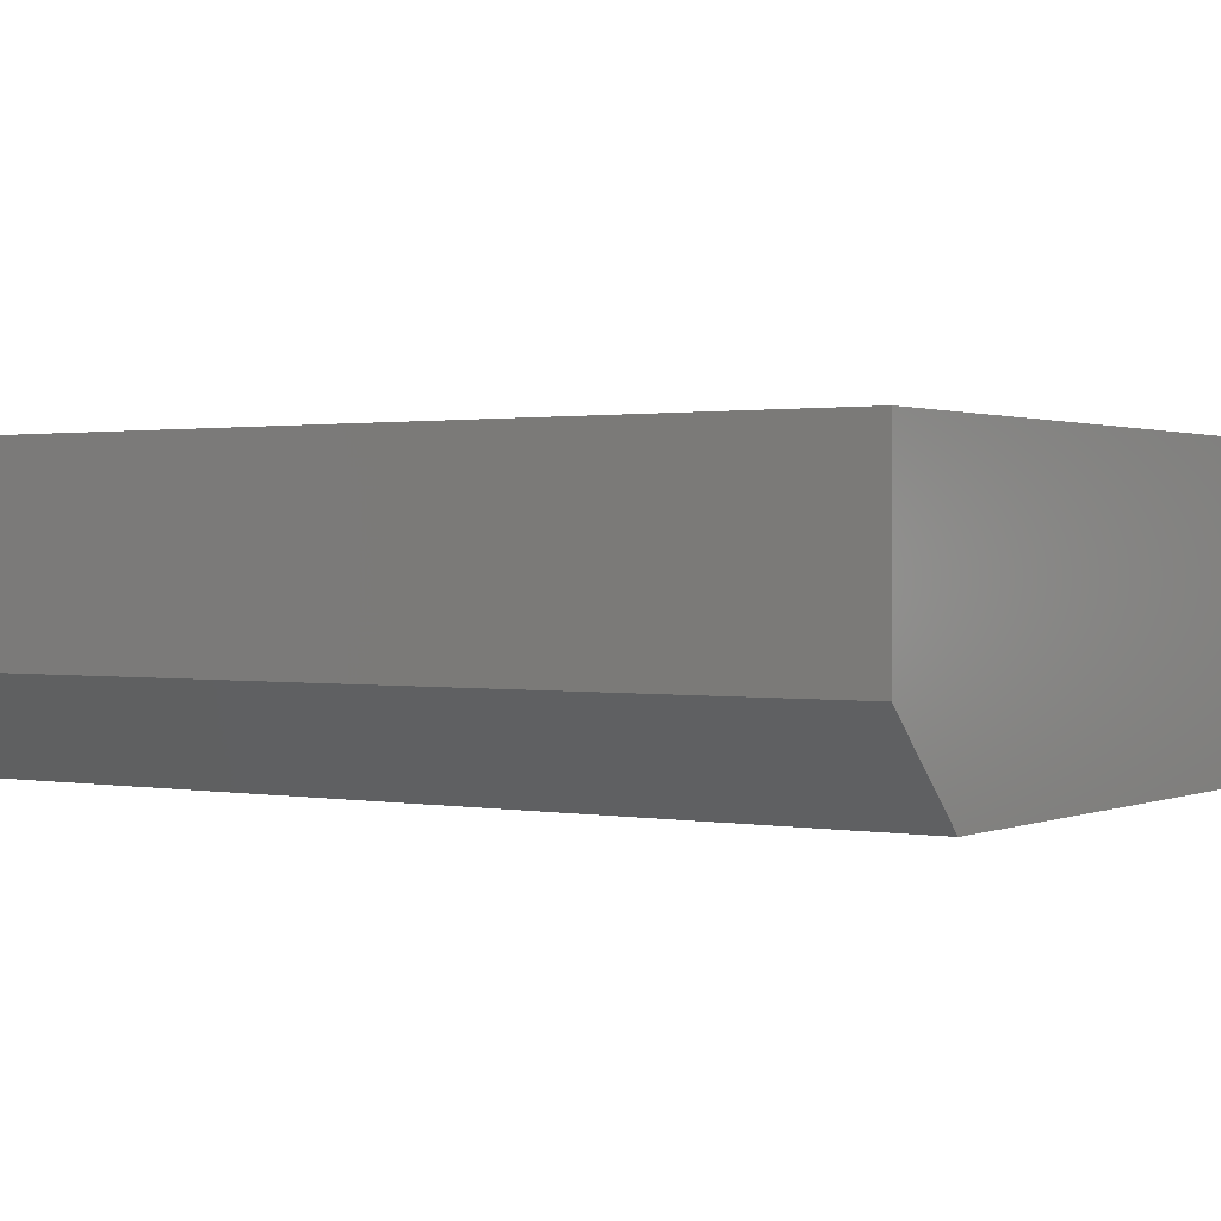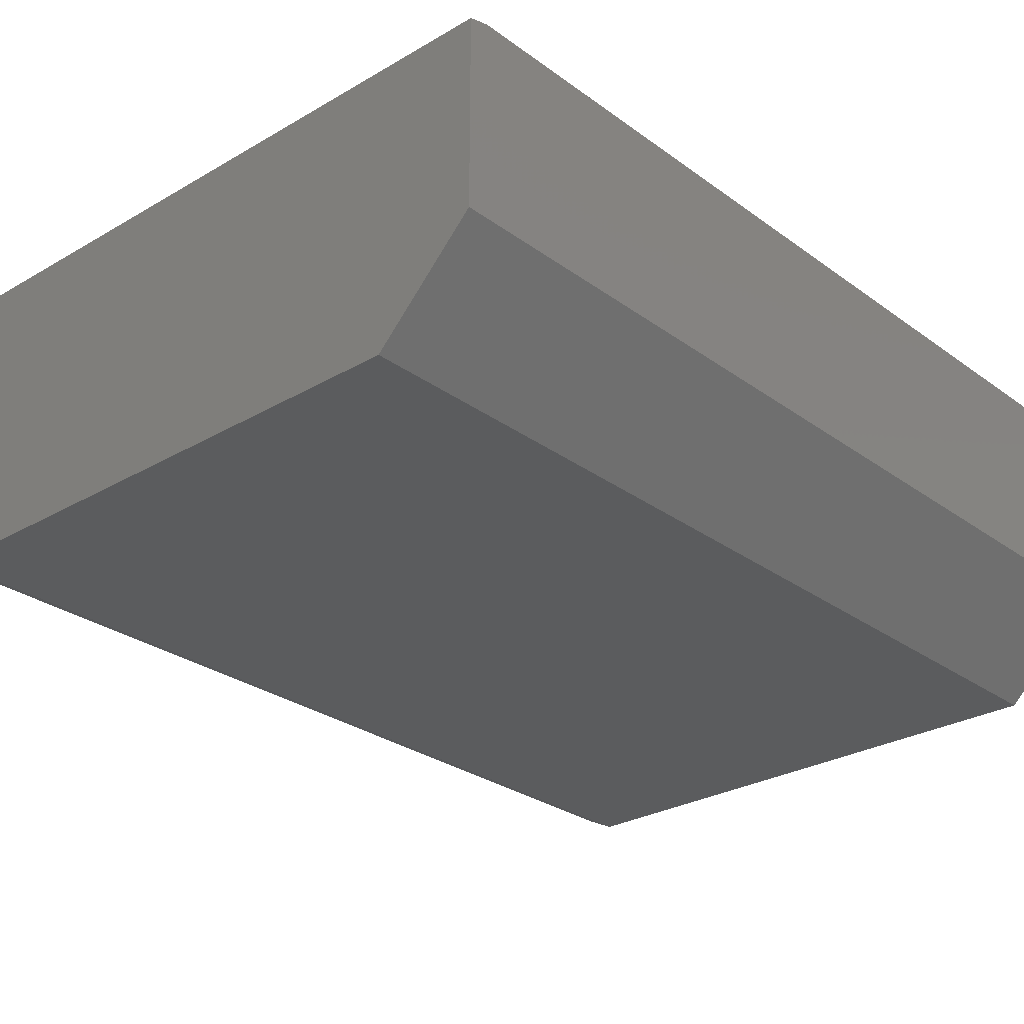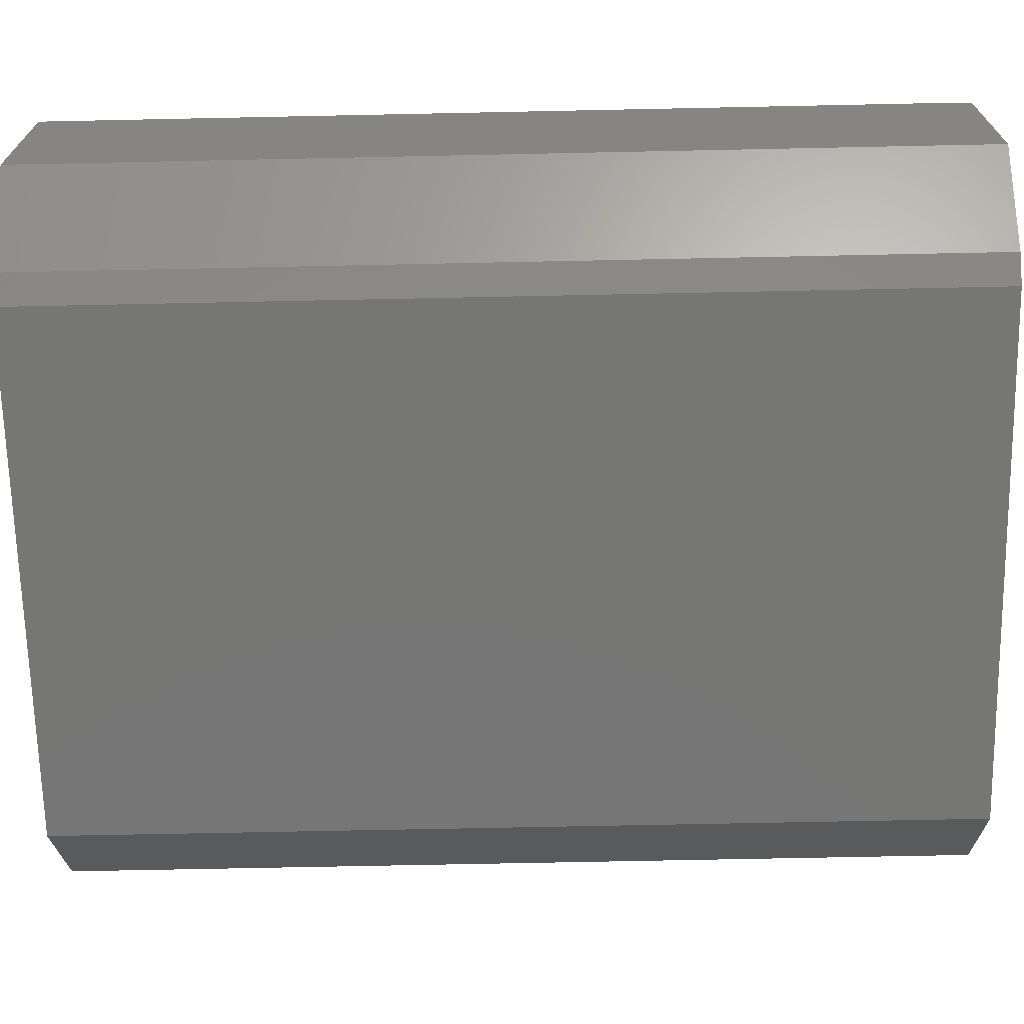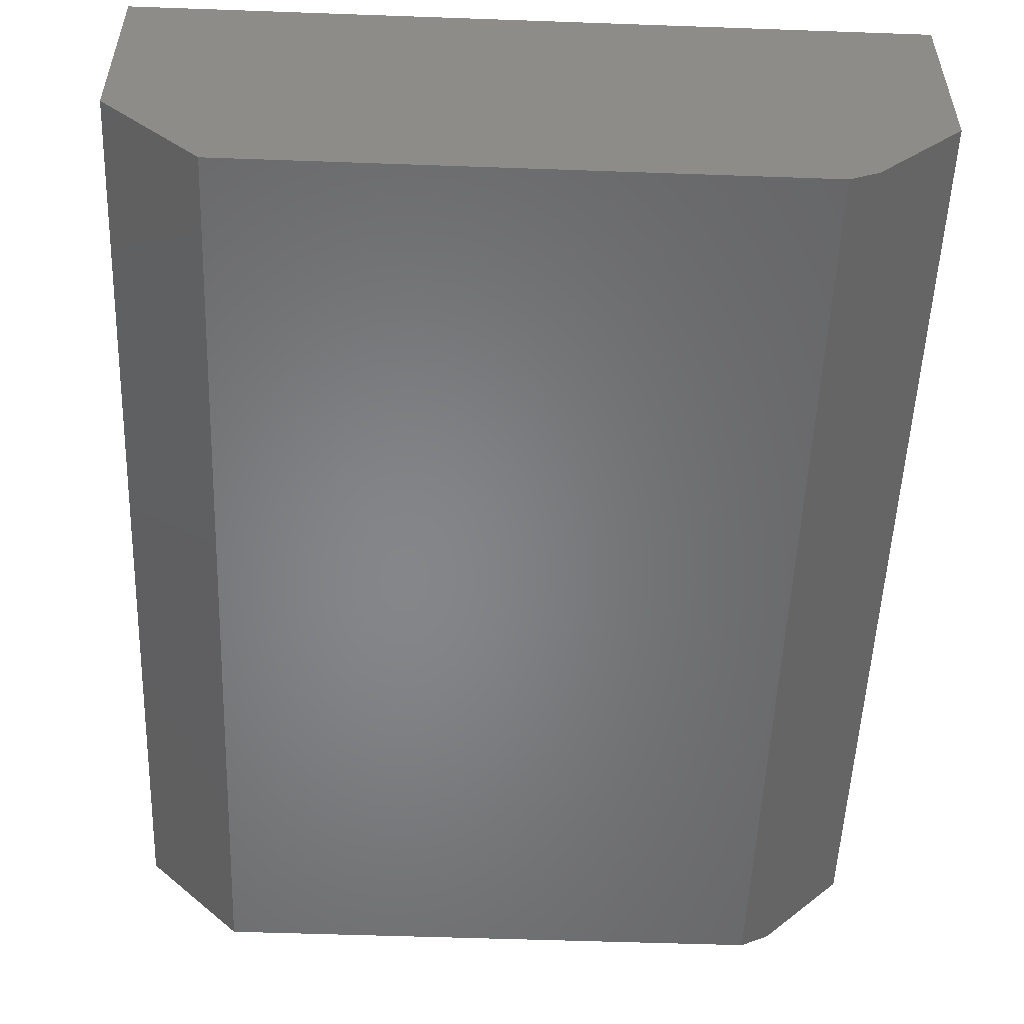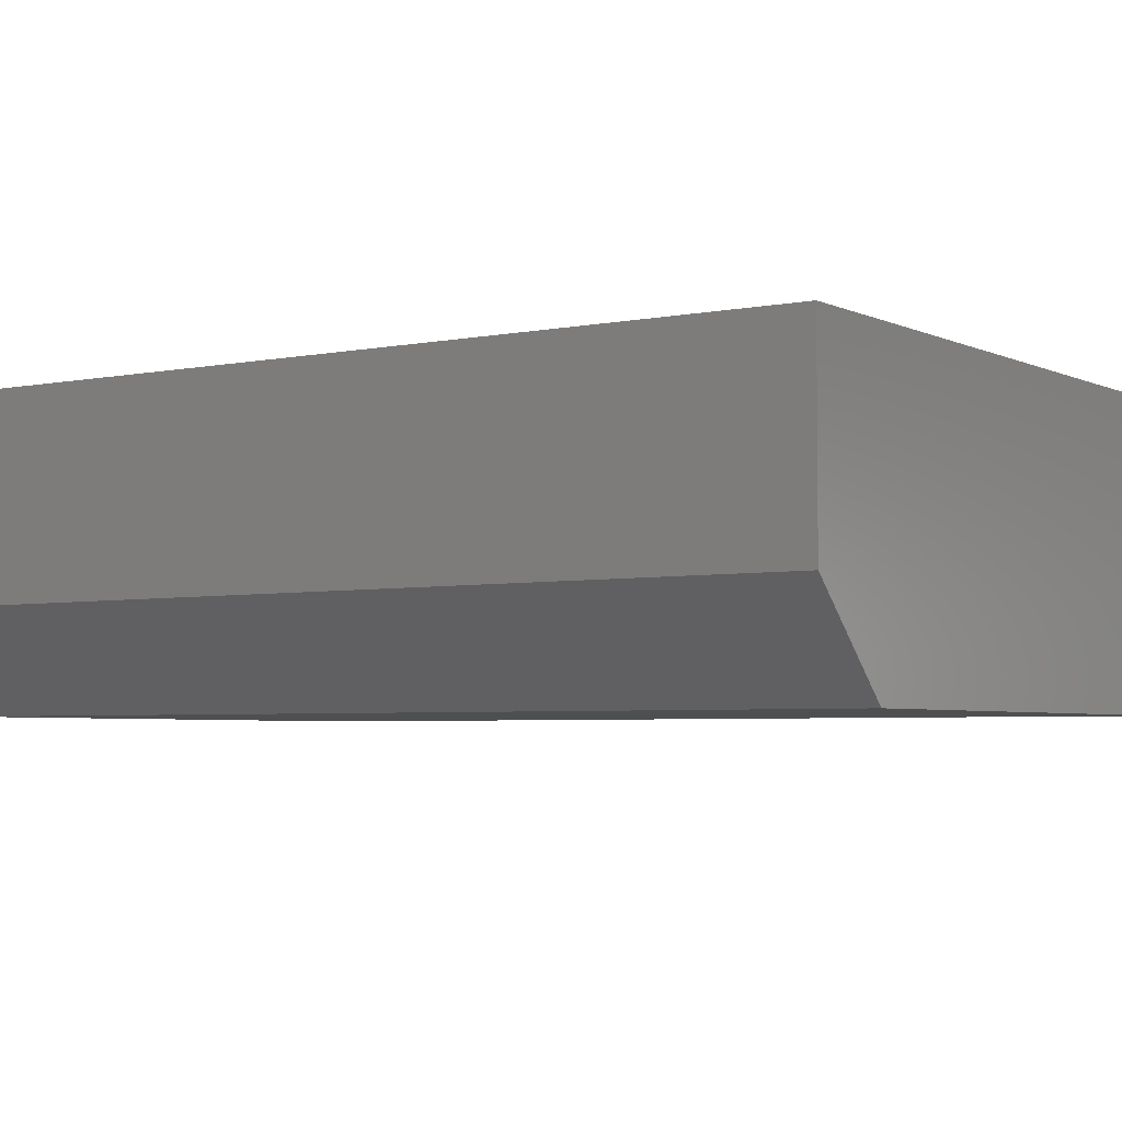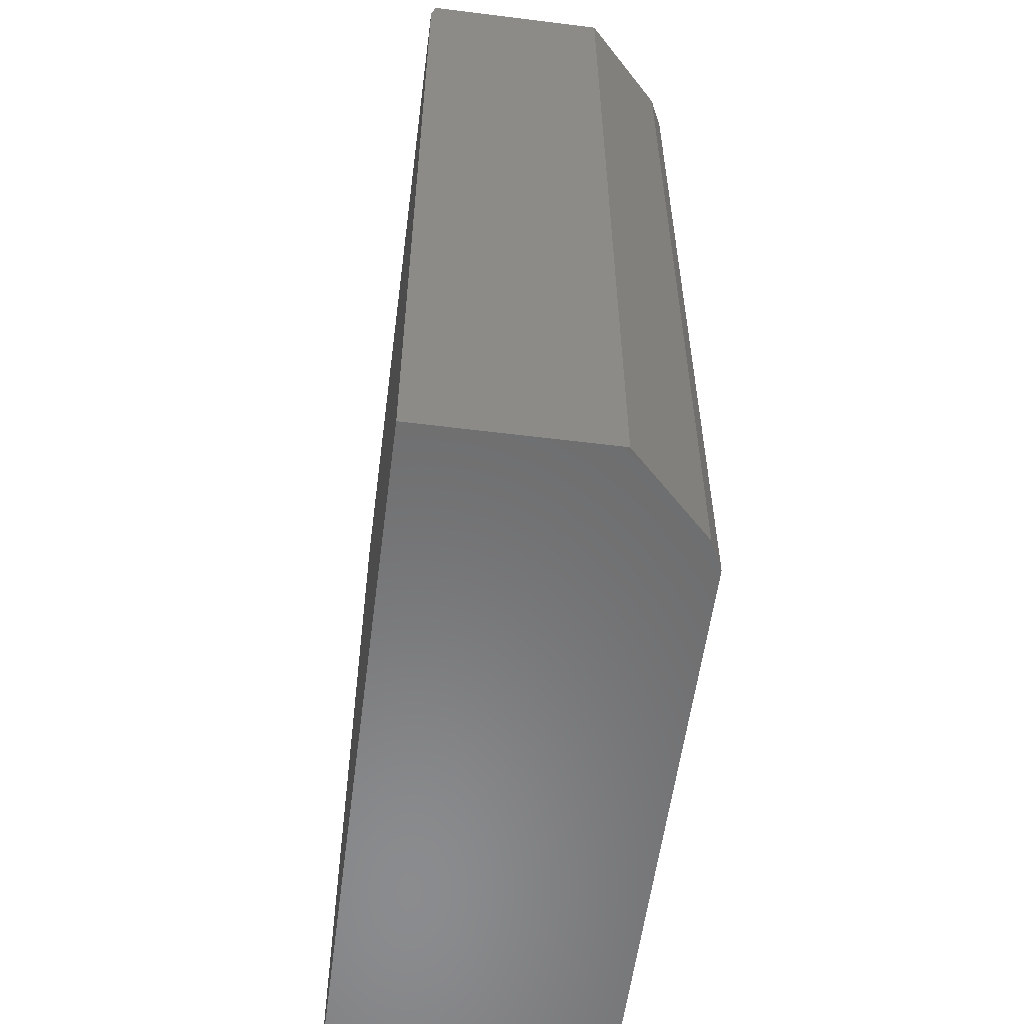
<metadata>
{"format":"stl","ext":"stl","renderer":"f3d","projection":"perspective","resolution":1024,"background":"white","views":[{"elev":1.1,"azim":123.8,"up":"+Y"},{"elev":-27.6,"azim":41.9,"up":"+Y"},{"elev":-68.6,"azim":-88.8,"up":"+Y"},{"elev":-53.0,"azim":177.8,"up":"+Y"},{"elev":-4.1,"azim":123.9,"up":"+Y"},{"elev":-57.0,"azim":-97.4,"up":"+Z"}]}
</metadata>
<code>
# stl→obj: 20 verts, 36 faces
v 0.006332 -0.2613 0.75
v -0.4717 -0.2393 0.75
v -0.4262 -0.2613 0.75
v 0.6016 0.1868 0.75
v -0.6016 0.1868 0.75
v 0.6016 -0.1094 0.75
v -0.6016 -0.1094 0.75
v 0.4496 -0.2613 0.75
v -0.4262 -0.2613 -0.75
v -0.4717 -0.2393 -0.75
v 0.006332 -0.2613 -0.75
v -0.6016 0.1946 -0.75
v 0.006332 0.1946 -0.75
v -0.6016 -0.1094 -0.75
v 0.4496 -0.2613 -0.75
v 0.6016 -0.1094 -0.75
v 0.6016 0.1946 -0.75
v -0.6016 0.1946 0.7188
v 0.006332 0.1946 0.7188
v 0.6016 0.1946 0.7188
f 1 2 3
f 4 5 6
f 6 5 7
f 6 7 8
f 8 7 2
f 8 2 1
f 9 10 11
f 12 13 14
f 11 10 15
f 15 10 14
f 15 14 16
f 16 14 13
f 16 13 17
f 9 11 3
f 3 11 1
f 14 10 7
f 7 10 2
f 2 10 3
f 3 10 9
f 18 5 19
f 19 5 4
f 19 4 20
f 12 14 18
f 18 14 7
f 18 7 5
f 13 12 19
f 19 12 18
f 17 13 20
f 20 13 19
f 16 17 6
f 6 17 20
f 6 20 4
f 15 16 8
f 8 16 6
f 11 15 1
f 1 15 8

</code>
